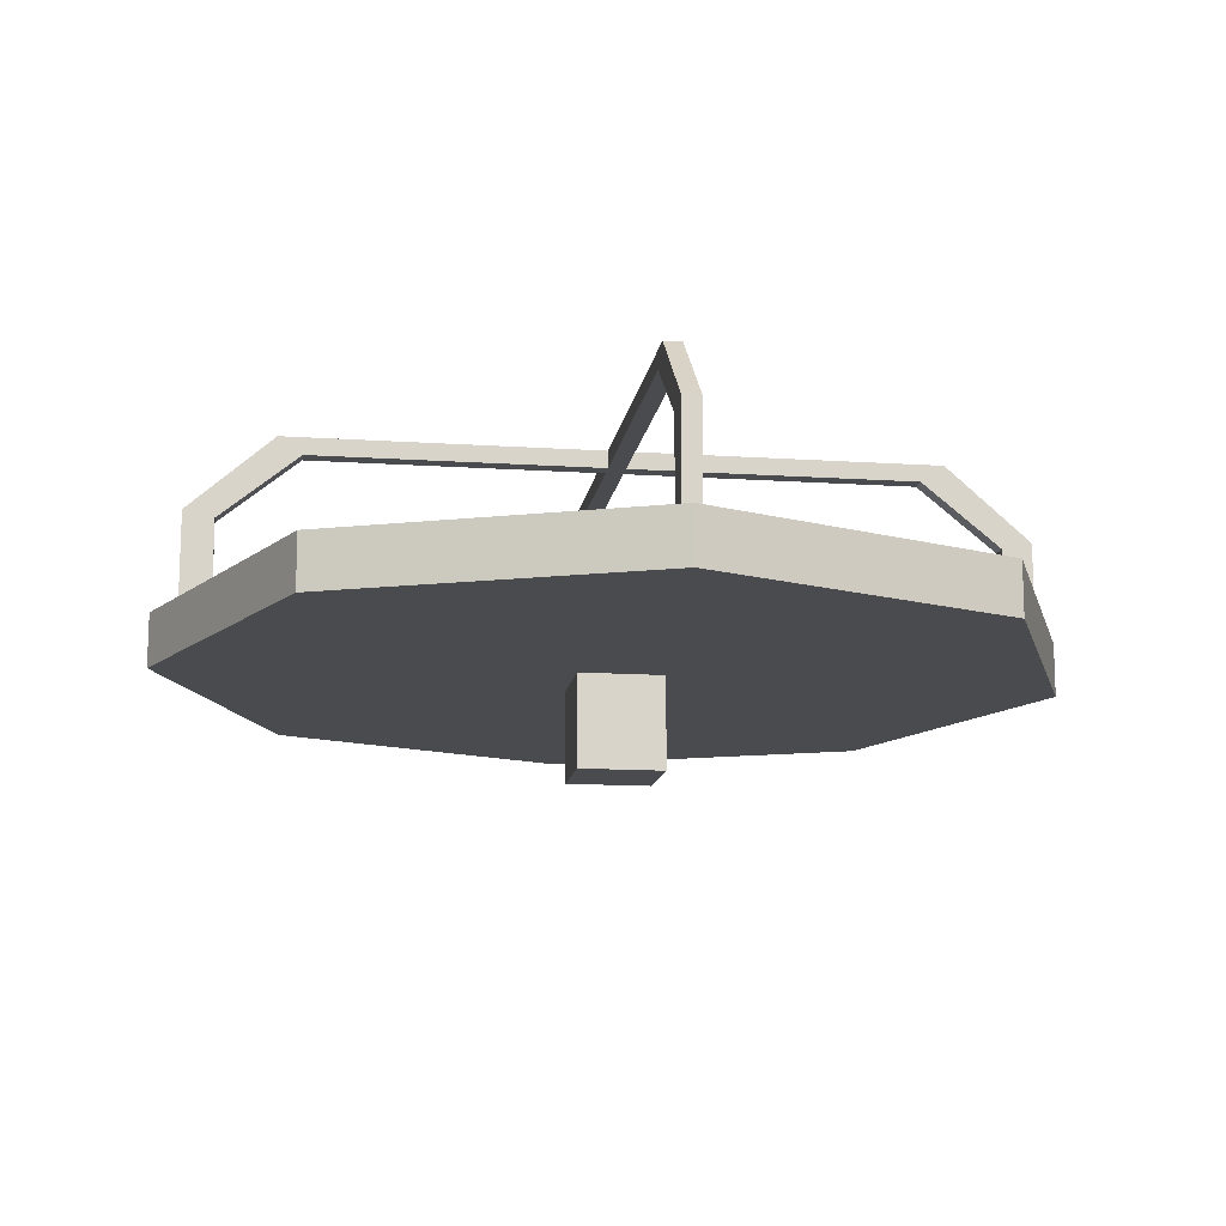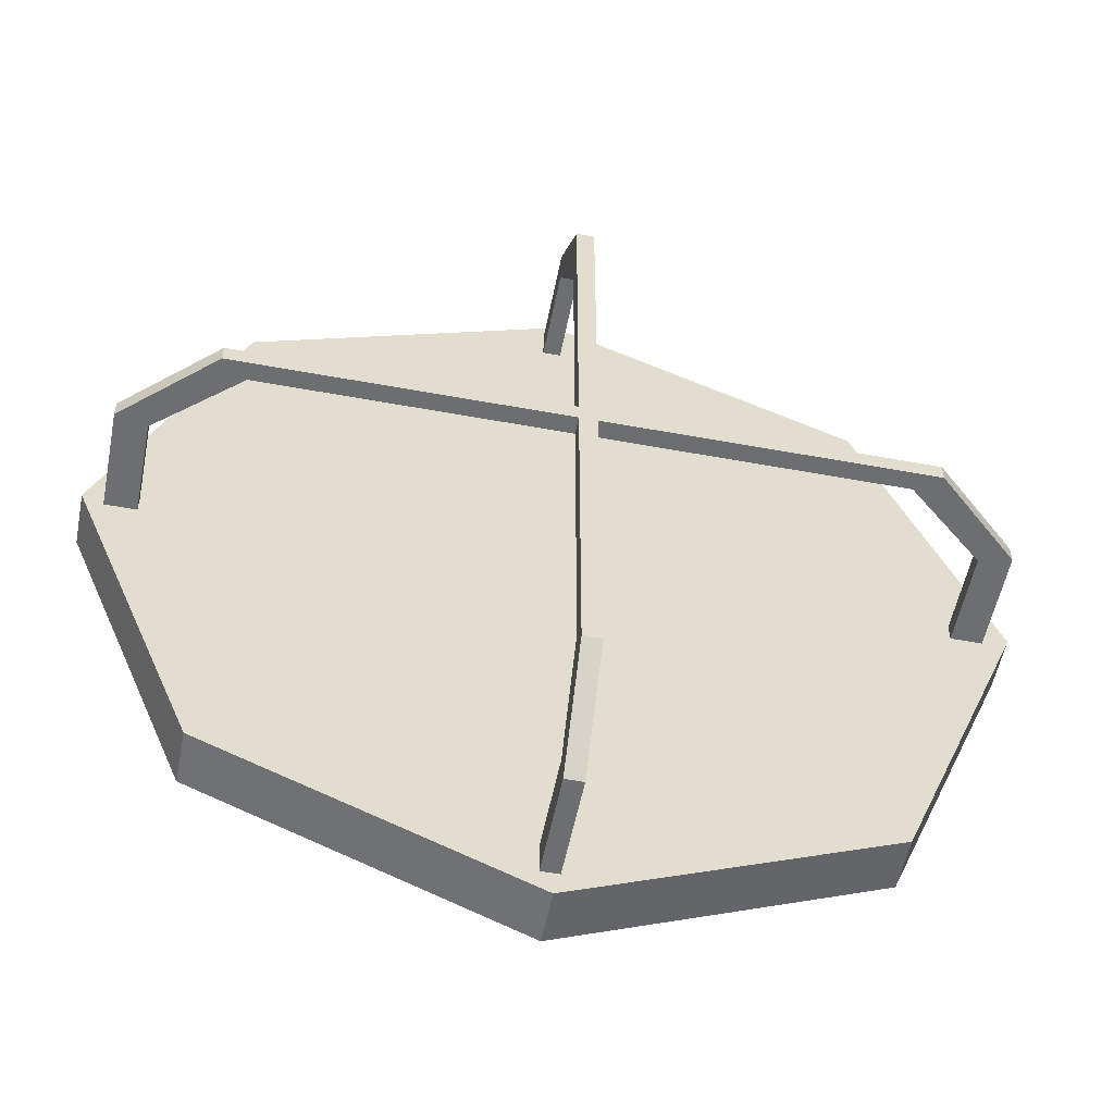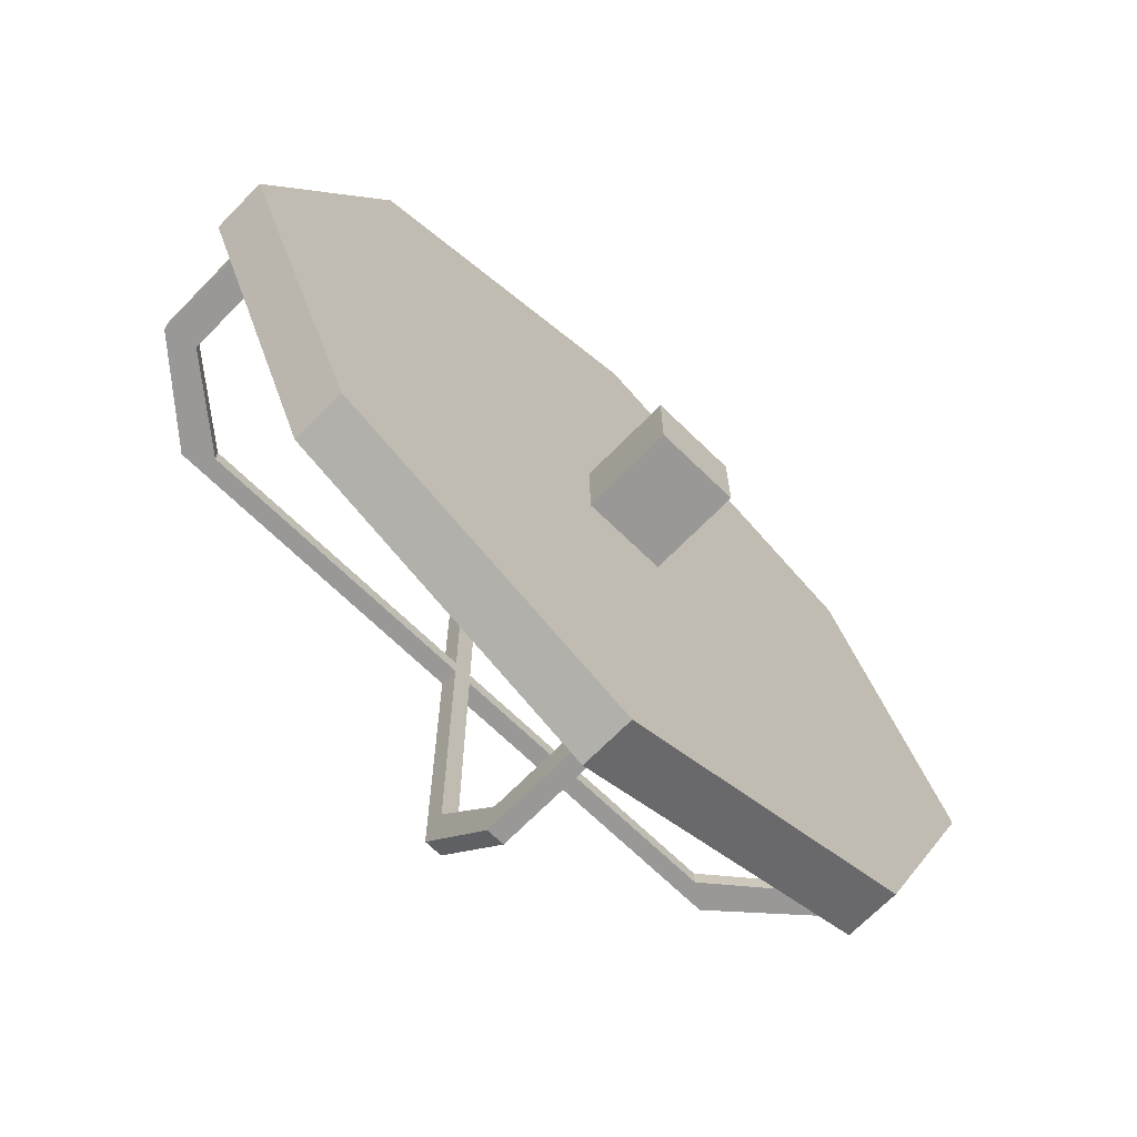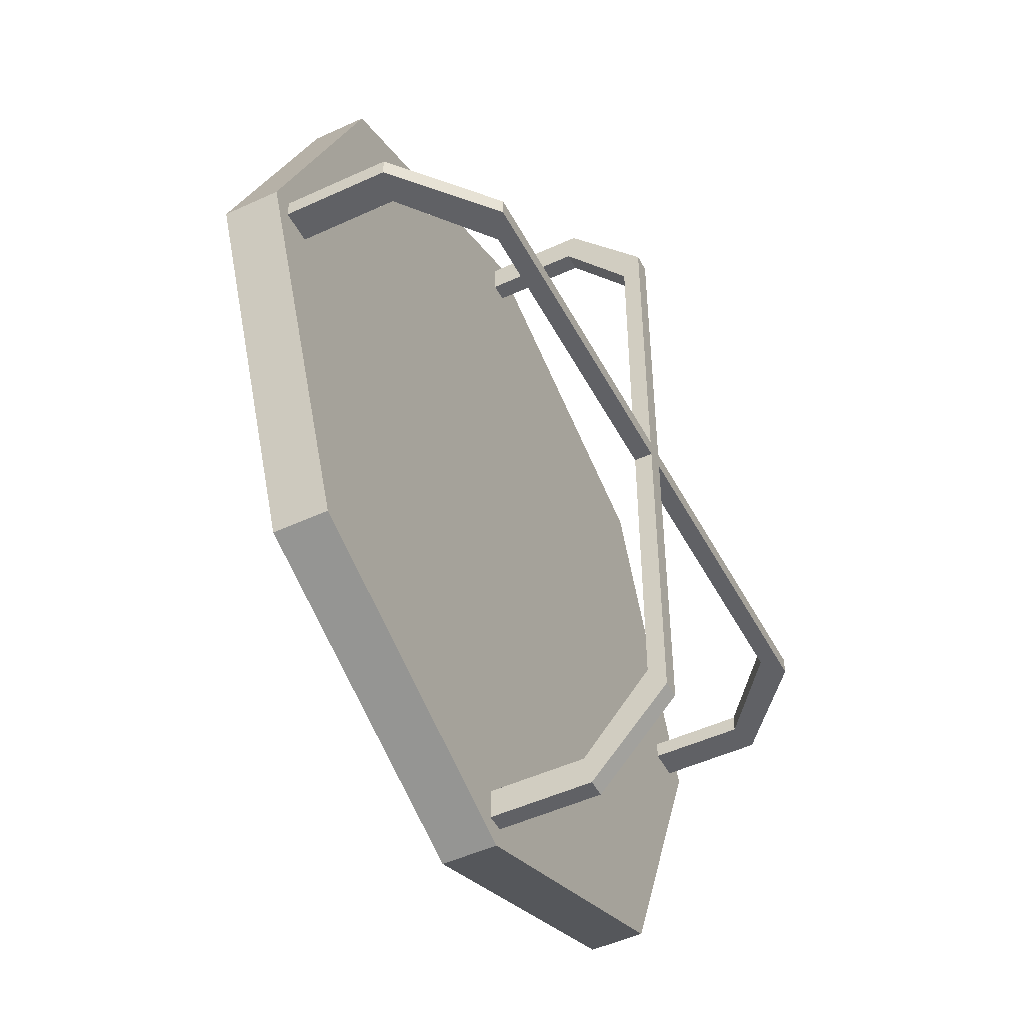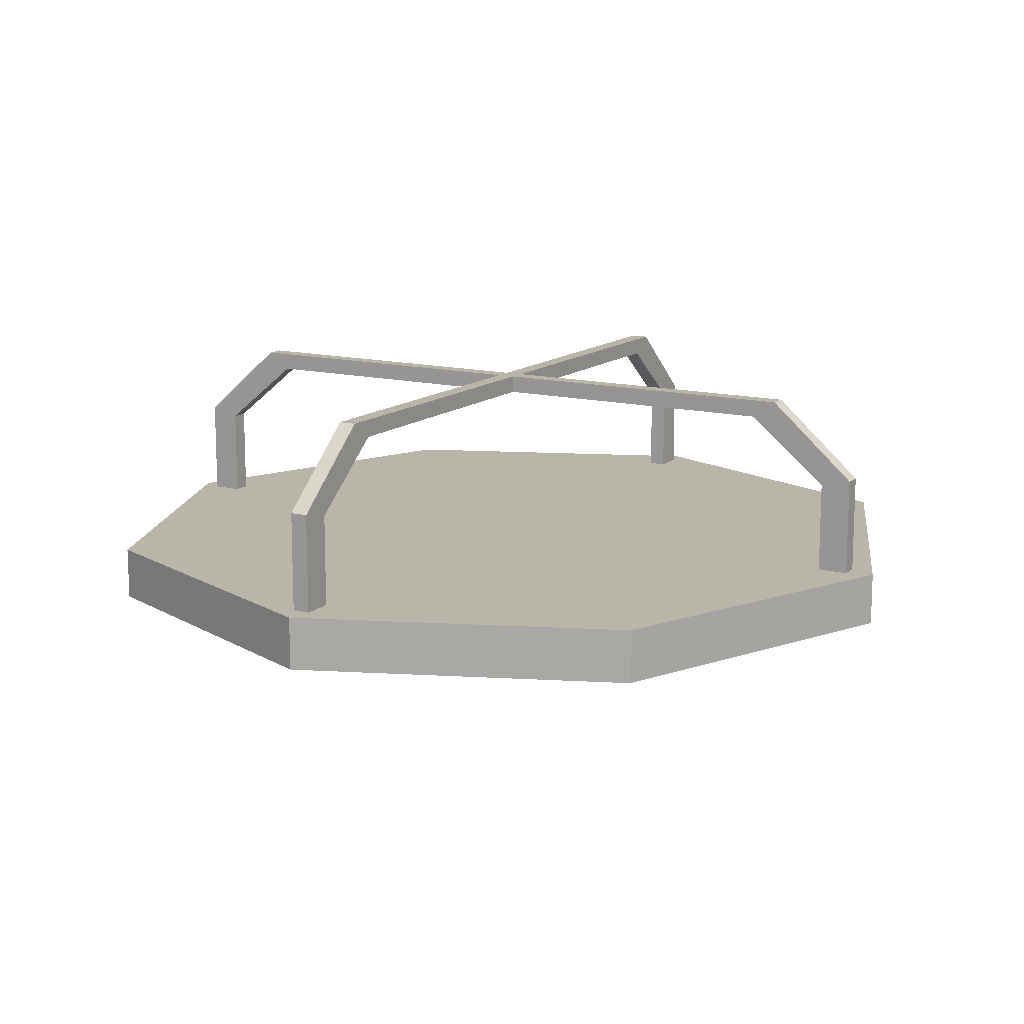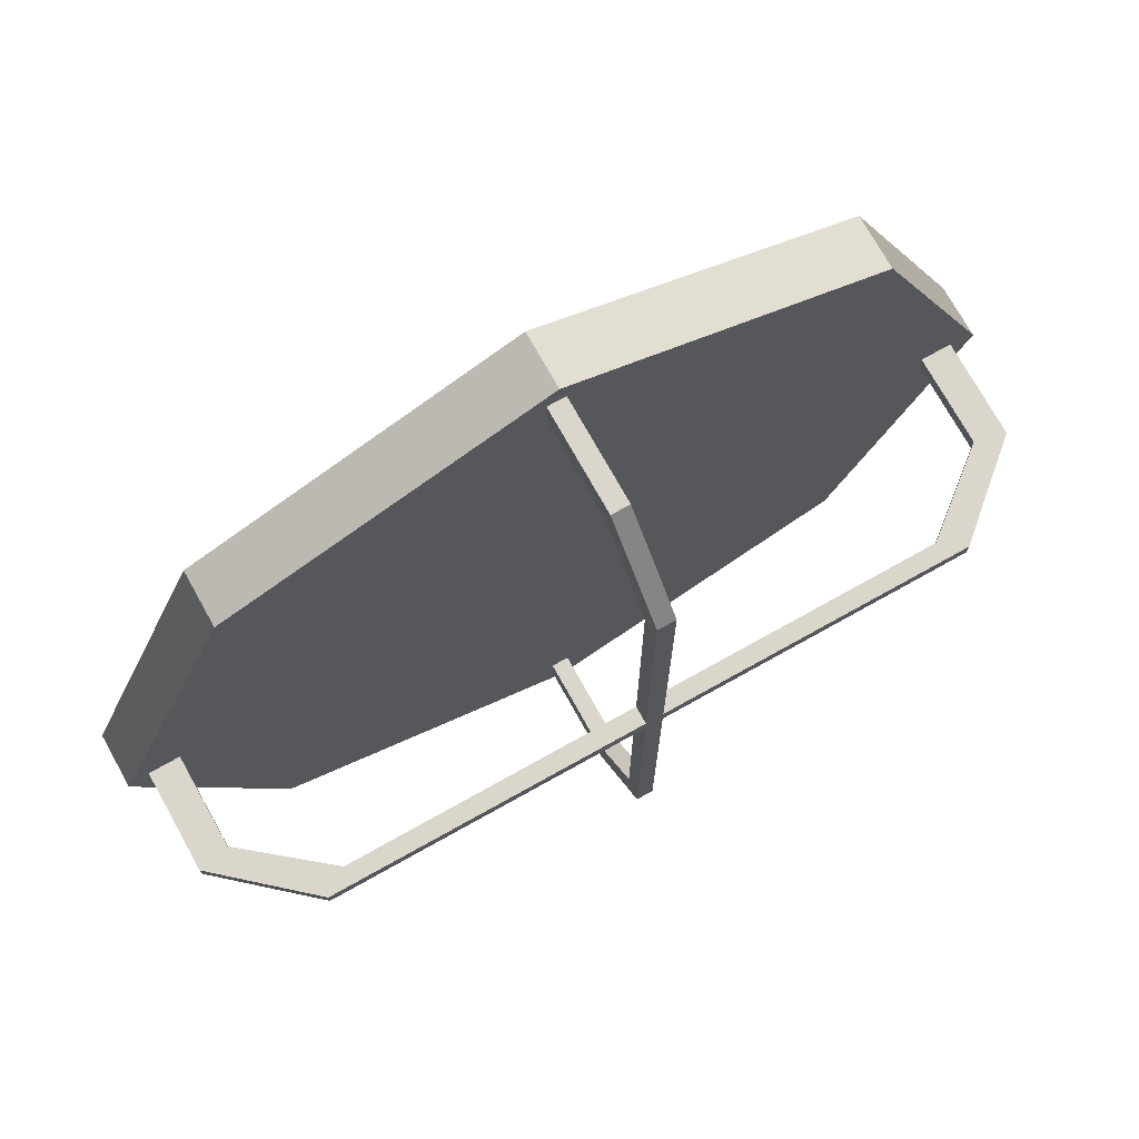
<metadata>
{"format":"obj","ext":"obj","renderer":"f3d","projection":"perspective","resolution":1024,"background":"white","views":[{"elev":-13.7,"azim":-8.5,"up":"+Y"},{"elev":-54.3,"azim":168.9,"up":"+Z"},{"elev":-68.7,"azim":-44.3,"up":"+Z"},{"elev":-49.2,"azim":117.1,"up":"+Z"},{"elev":13.5,"azim":-150.1,"up":"+Y"},{"elev":73.7,"azim":150.8,"up":"+Z"}]}
</metadata>
<code>
v -0.2485 -0.03896 0.2559
v 0.276 -0.03896 0.2559
v -0.2485 0.6879 0.2559
v 0.276 0.6879 0.2559
v -0.2485 0.6879 -0.2686
v 0.276 0.6879 -0.2686
v -0.2485 -0.03896 -0.2686
v 0.276 -0.03896 -0.2686
v 1.93 0.5291 -1.93
v 0 0.5291 -2.729
v -1.93 0.5291 -1.93
v -2.729 0.5291 0
v -1.93 0.5291 1.929
v 0 0.5291 2.729
v 1.93 0.5291 1.929
v 2.729 0.5291 0
v 1.93 0.8609 -1.93
v 0 0.8609 -2.729
v -1.93 0.8609 -1.93
v -2.729 0.8609 0
v -1.93 0.8609 1.929
v 0 0.8609 2.729
v 1.93 0.8609 1.929
v 2.729 0.8609 0
v 0.7196 0.8609 0
v 0.5089 0.8609 -0.5088
v 0 0.8609 -0.7197
v -0.5089 0.8609 -0.5088
v -0.7196 0.8609 0
v -0.5089 0.8609 0.5089
v 0 0.8609 0.7197
v 0.5089 0.8609 0.5089
v -0.03854 0.847 2.582
v -0.03854 0.847 -2.581
v 0.07176 0.847 2.582
v 0.07176 0.847 -2.581
v 0.07176 1.951 2.04
v 0.07176 1.951 -2.039
v -0.03854 1.951 2.04
v -0.03854 1.951 -2.039
v 0.07176 0.847 2.39
v 0.07176 0.847 -2.388
v 0.07176 1.841 -1.887
v 0.07176 1.841 1.888
v -0.03854 1.841 1.888
v -0.03854 1.841 -1.887
v -0.03854 0.847 -2.388
v -0.03854 0.847 2.39
v 0.07176 1.477 2.582
v 0.07176 1.433 2.39
v -0.03854 1.433 2.39
v -0.03854 1.477 2.582
v -0.03854 1.433 -2.388
v 0.07176 1.433 -2.388
v 0.07176 1.477 -2.581
v -0.03854 1.477 -2.581
v -2.565 0.847 -0.0544
v 2.598 0.847 -0.0544
v -2.565 0.847 0.05592
v 2.598 0.847 0.05592
v -2.023 1.951 0.05592
v 2.056 1.951 0.05592
v -2.023 1.951 -0.0544
v 2.056 1.951 -0.0544
v -2.372 0.847 0.05592
v 2.405 0.847 0.05592
v 1.904 1.841 0.05592
v -1.871 1.841 0.05592
v -1.871 1.841 -0.0544
v 1.904 1.841 -0.0544
v 2.405 0.847 -0.0544
v -2.372 0.847 -0.0544
v -2.565 1.477 0.05592
v -2.372 1.433 0.05592
v -2.372 1.433 -0.0544
v -2.565 1.477 -0.0544
v 2.405 1.433 -0.0544
v 2.405 1.433 0.05592
v 2.598 1.477 0.05592
v 2.598 1.477 -0.0544
f 1 2 4 3
f 3 4 6 5
f 5 6 8 7
f 7 8 2 1
f 2 8 6 4
f 7 1 3 5
f 9 10 18 17
f 10 11 19 18
f 11 12 20 19
f 12 13 21 20
f 13 14 22 21
f 14 15 23 22
f 15 16 24 23
f 16 9 17 24
f 15 14 13 12 11 10 9 16
f 25 26 27 28 29 30 31 32
f 24 17 26 25
f 17 18 27 26
f 18 19 28 27
f 19 20 29 28
f 20 21 30 29
f 21 22 31 30
f 22 23 32 31
f 23 24 25 32
f 37 38 40 39
f 55 56 40 38
f 39 52 49 37
f 54 55 38 43
f 38 37 44 43
f 37 49 50 44
f 39 40 46 45
f 40 56 53 46
f 51 52 39 45
f 43 44 45 46
f 44 50 51 45
f 43 46 53 54
f 50 49 35 41
f 51 50 41 48
f 33 52 51 48
f 49 52 33 35
f 54 53 47 42
f 36 55 54 42
f 34 56 55 36
f 53 56 34 47
f 61 62 64 63
f 79 80 64 62
f 63 76 73 61
f 78 79 62 67
f 62 61 68 67
f 61 73 74 68
f 63 64 70 69
f 64 80 77 70
f 75 76 63 69
f 67 68 69 70
f 68 74 75 69
f 67 70 77 78
f 74 73 59 65
f 75 74 65 72
f 57 76 75 72
f 73 76 57 59
f 78 77 71 66
f 60 79 78 66
f 58 80 79 60
f 77 80 58 71

</code>
